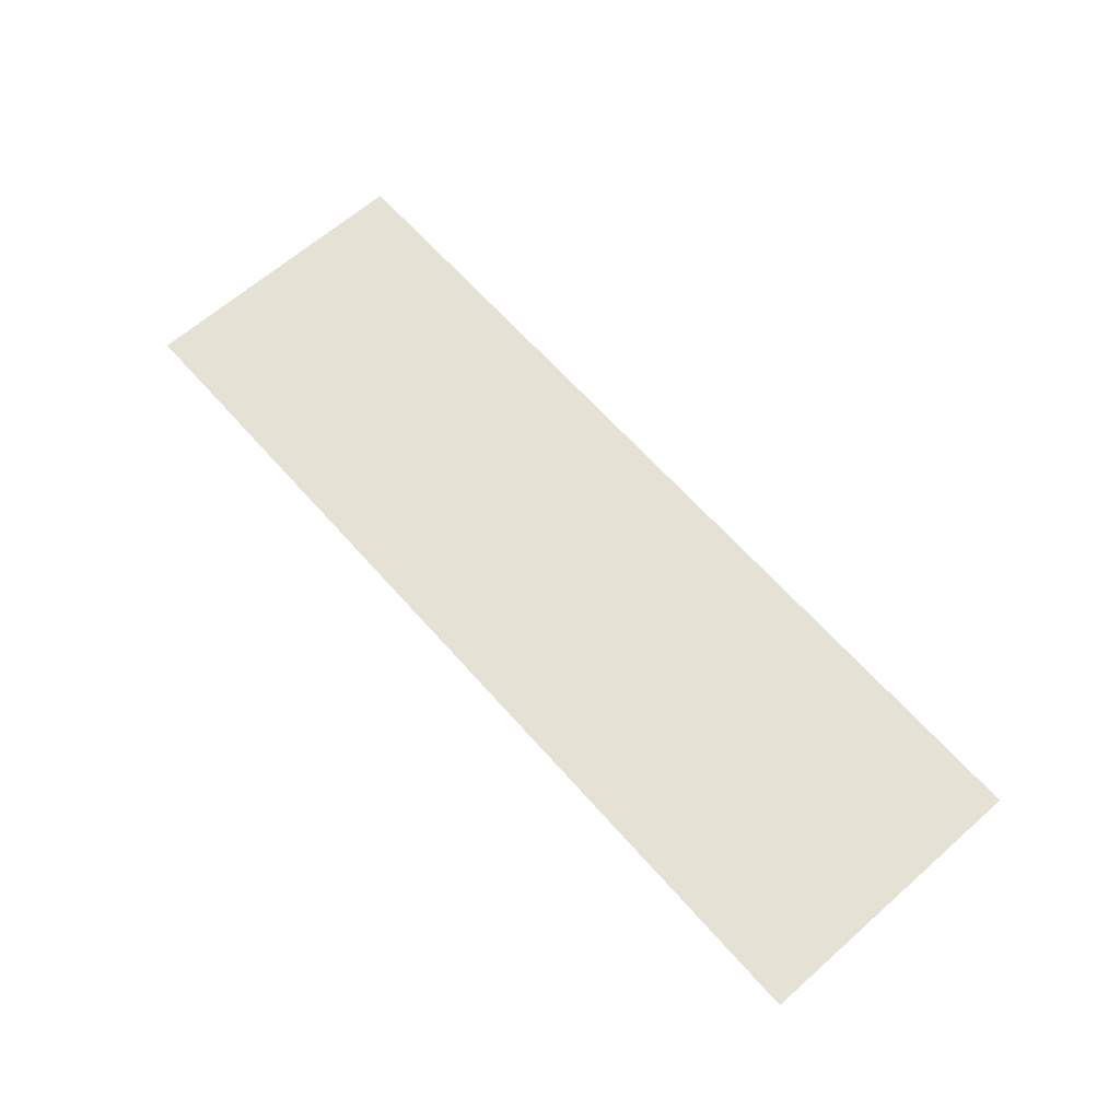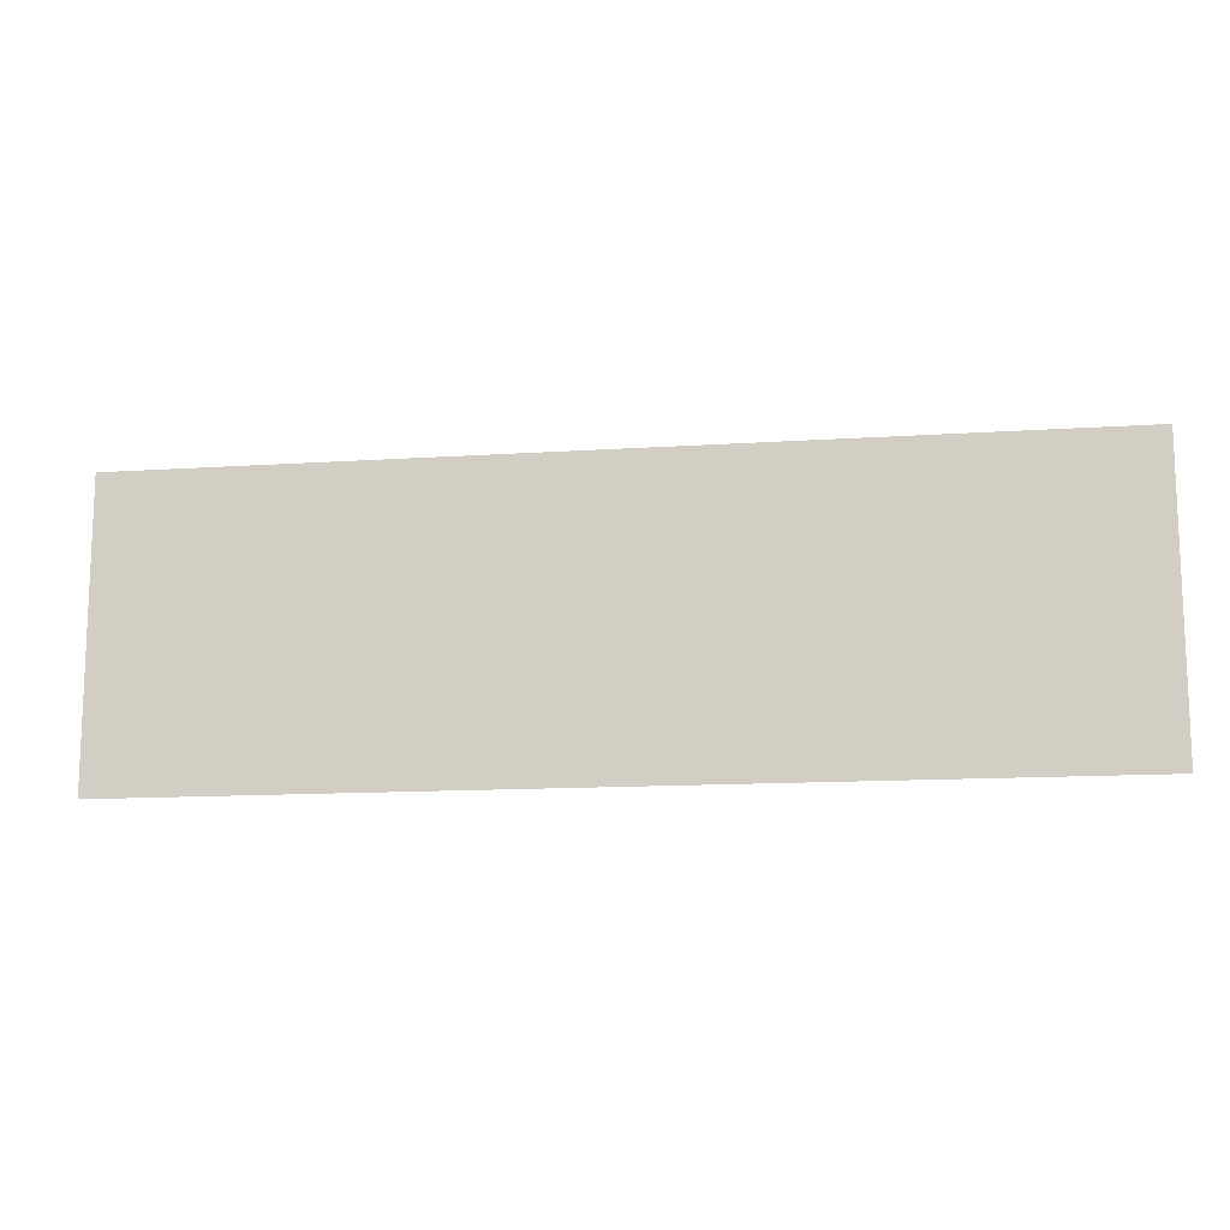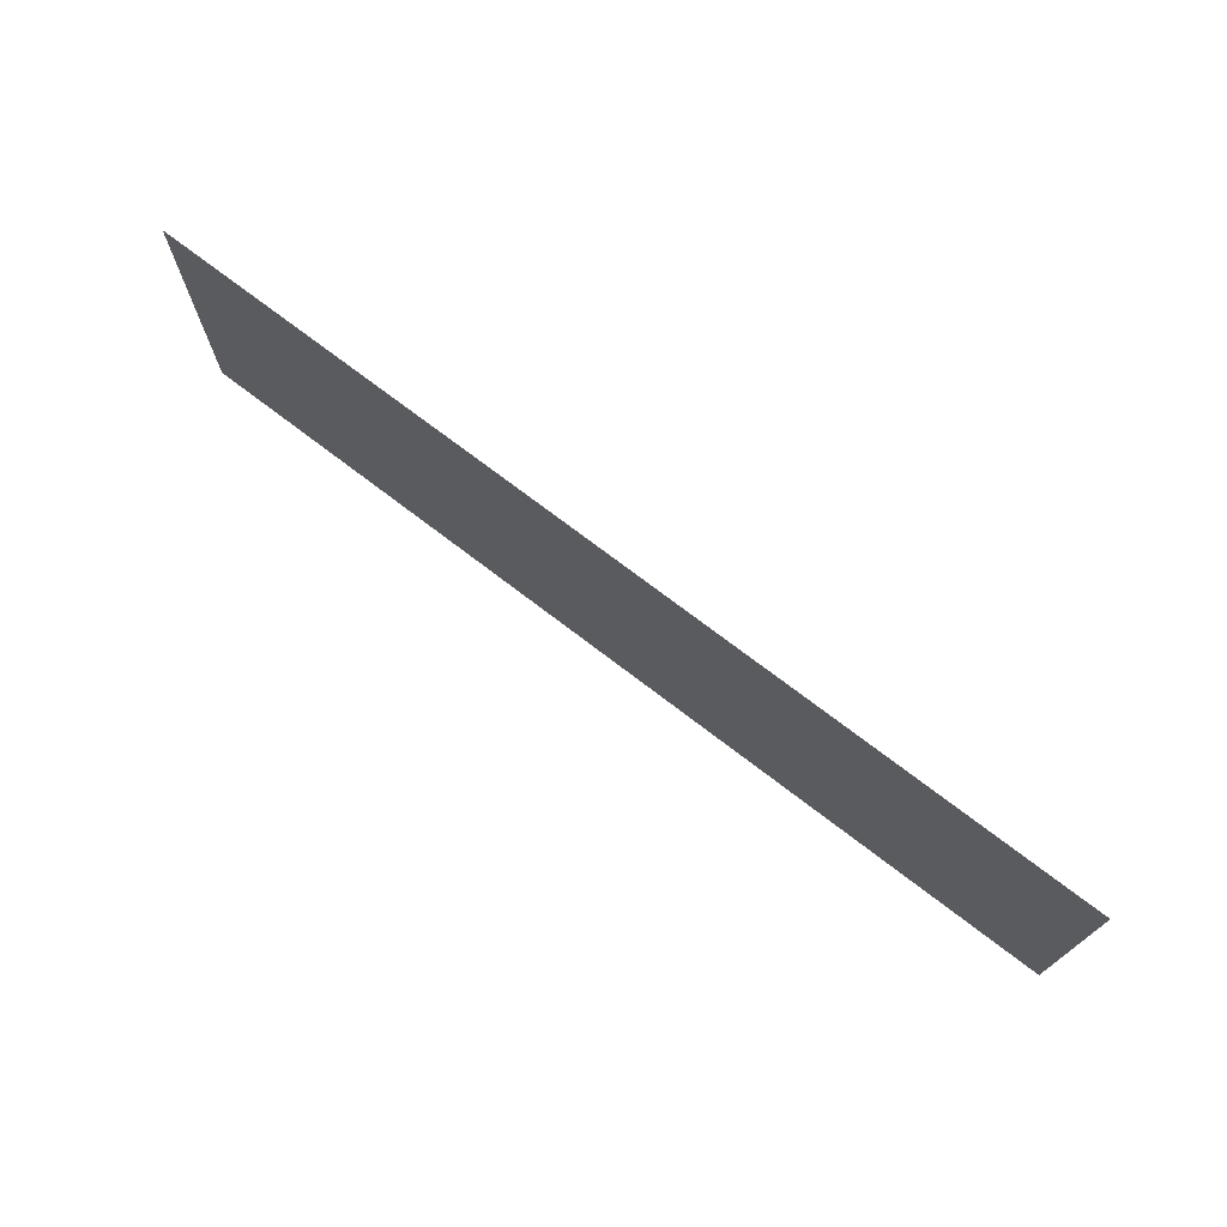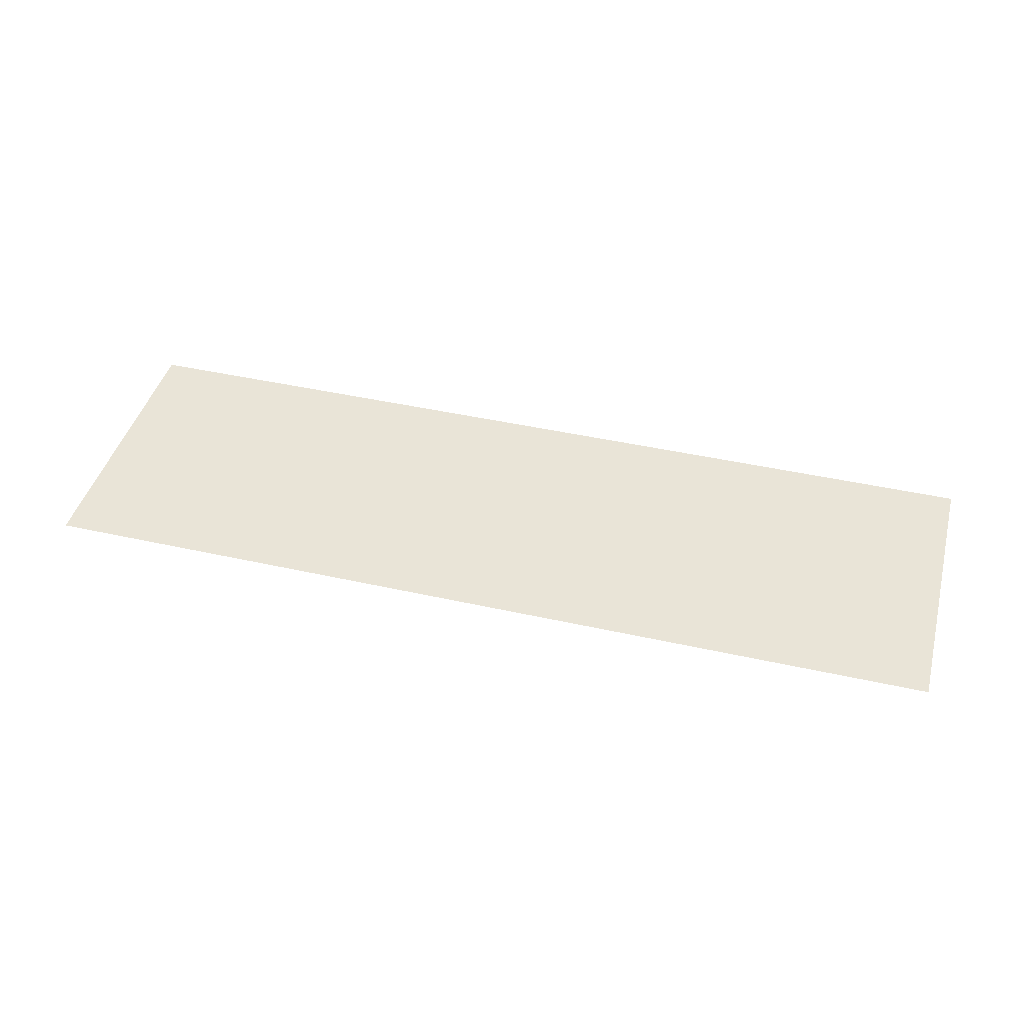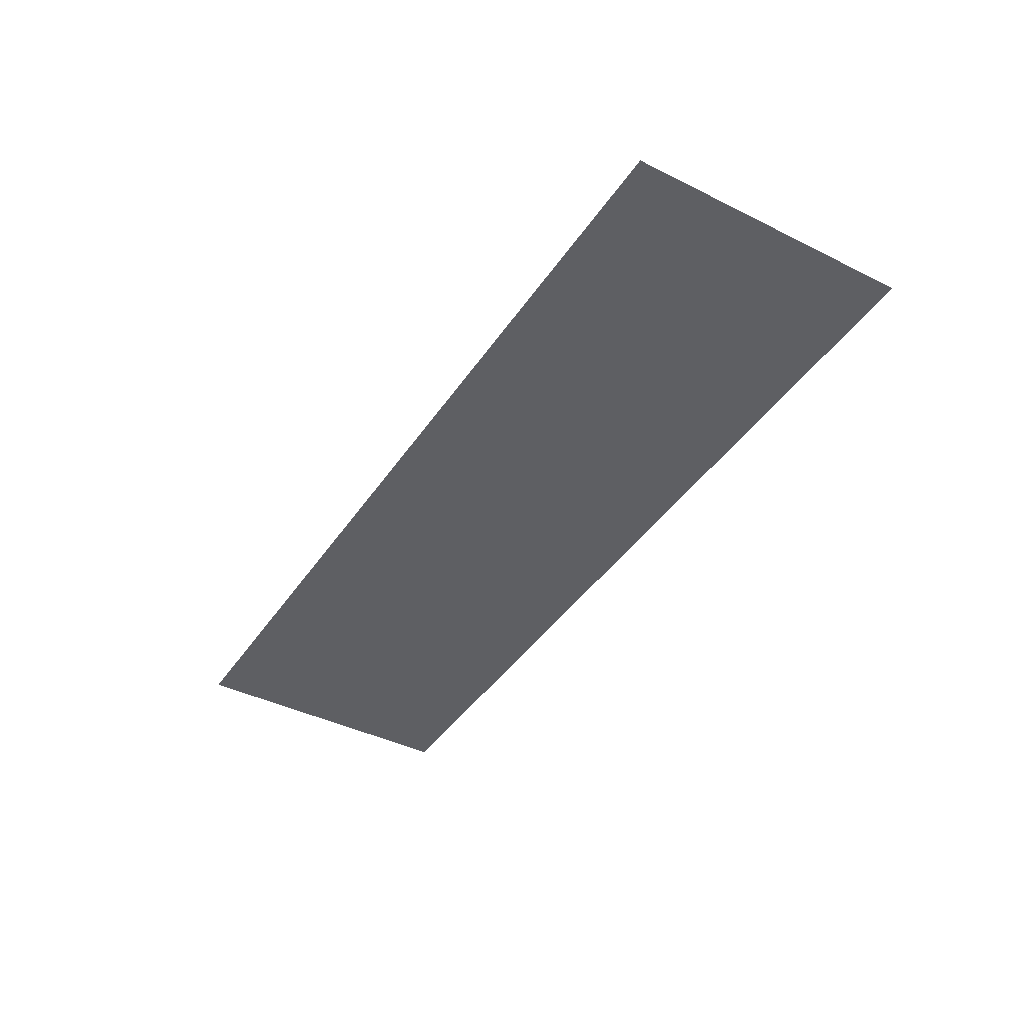
<metadata>
{"format":"obj","ext":"obj","renderer":"f3d","projection":"perspective","resolution":1024,"background":"white","views":[{"elev":64.9,"azim":48.5,"up":"+Z"},{"elev":-13.1,"azim":8.6,"up":"+Y"},{"elev":72.7,"azim":-142.5,"up":"+Y"},{"elev":43.2,"azim":-165.1,"up":"+Z"},{"elev":-41.5,"azim":-121.0,"up":"+Z"}]}
</metadata>
<code>
g [mouth] mouth
v 0.335 -0.105 0
v 0.335 0.105 0
v -0.335 0.105 0
v -0.335 -0.105 0
g [mouth] mouth_0
f 1 4 2
f 2 4 3

</code>
